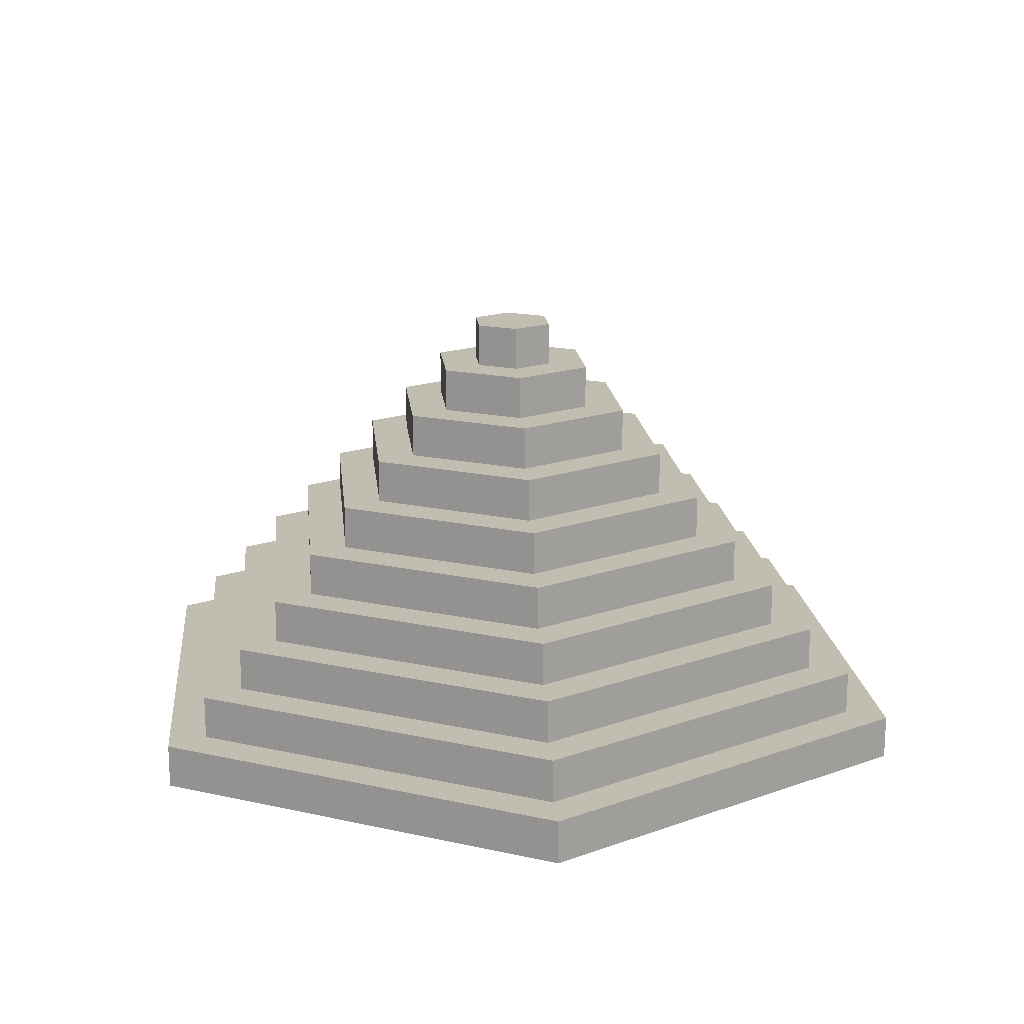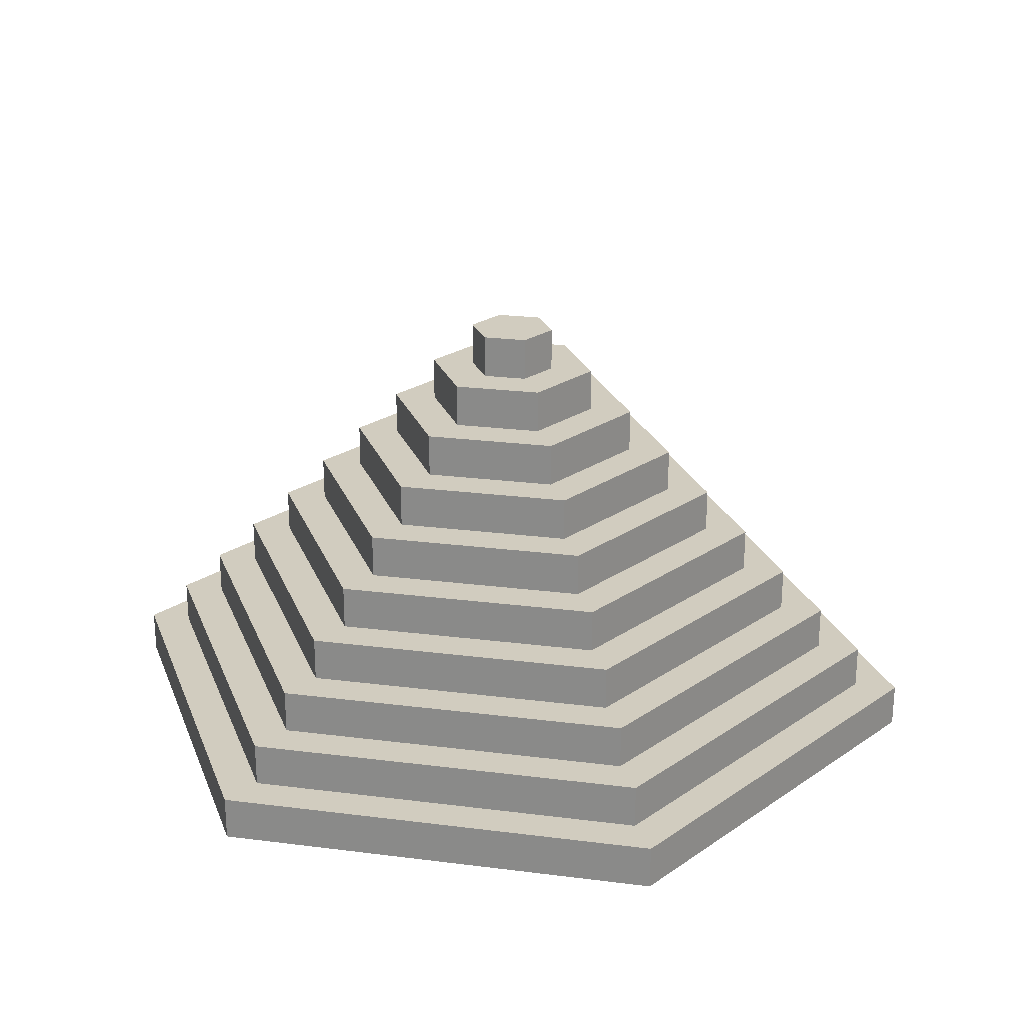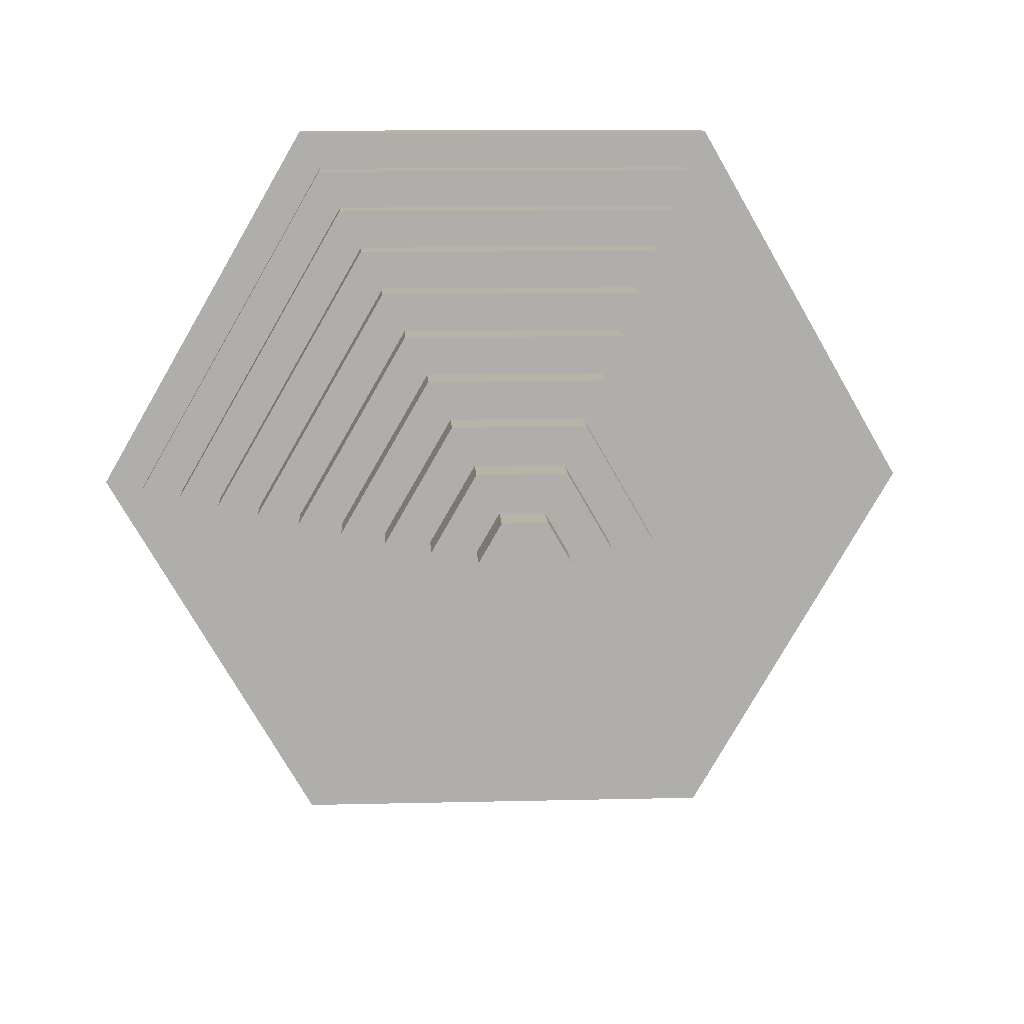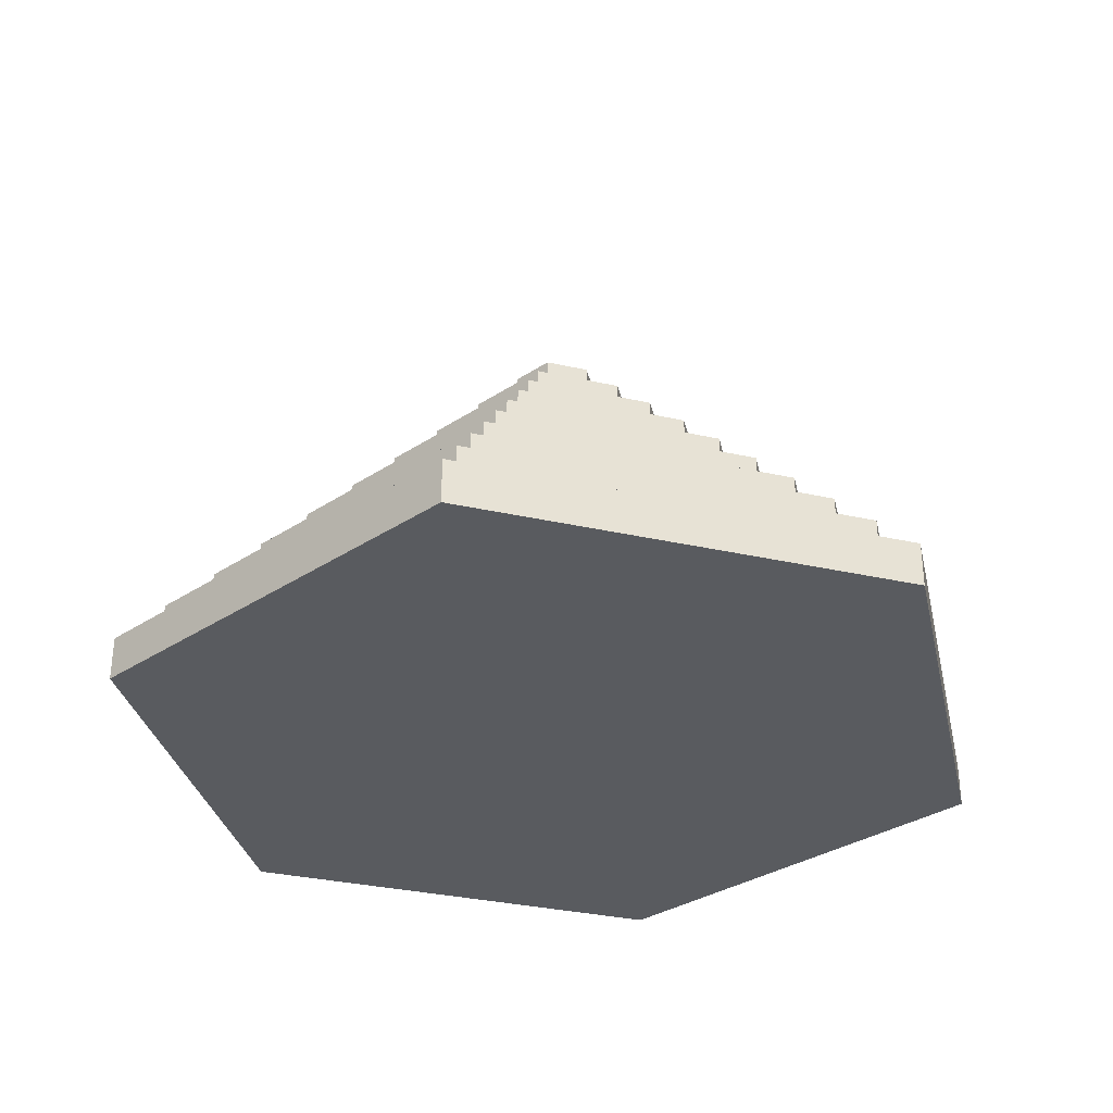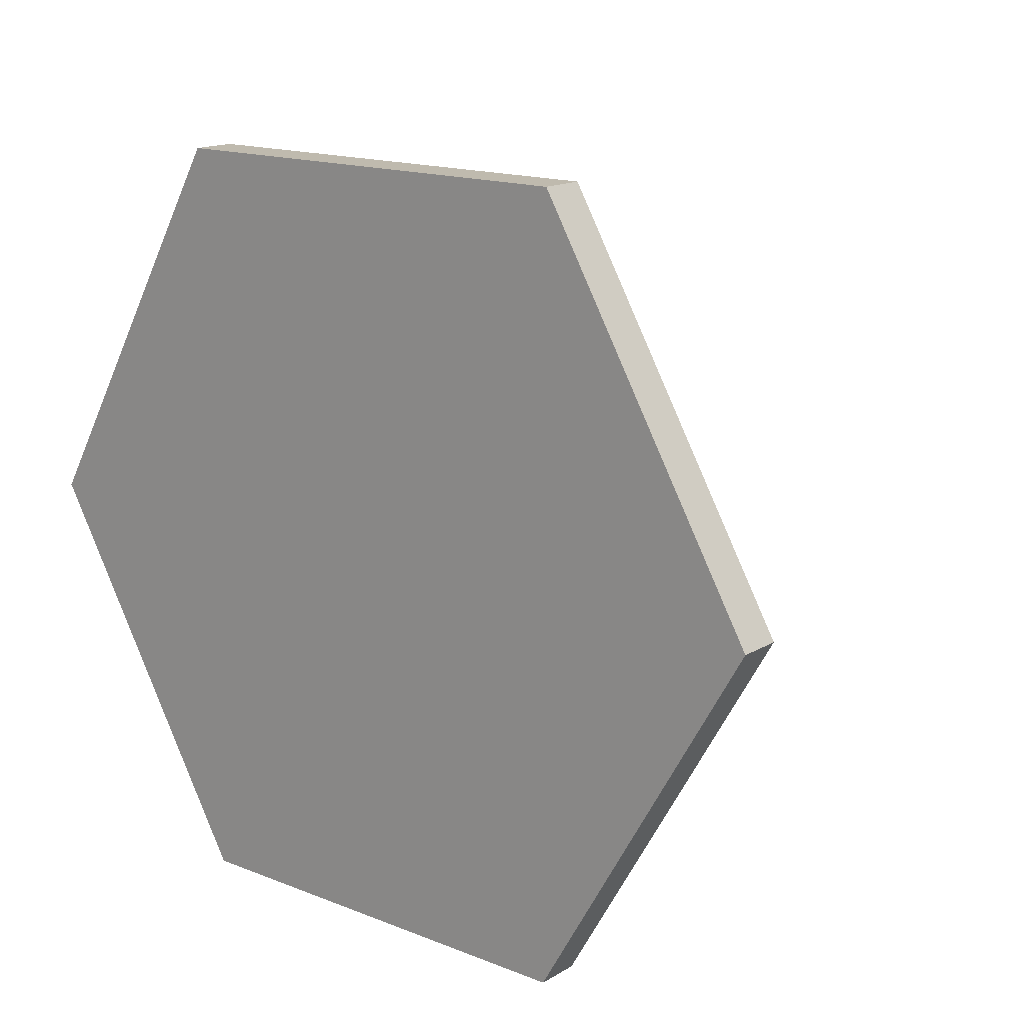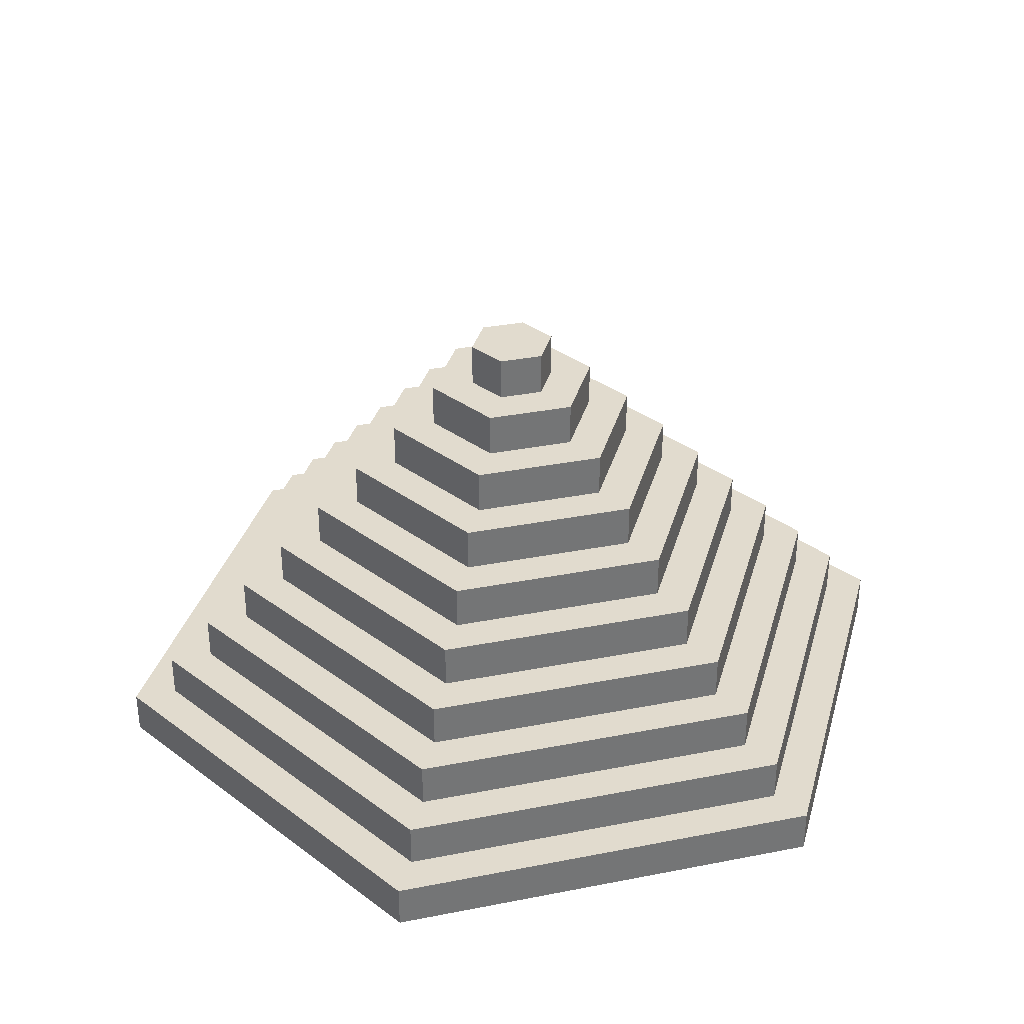
<metadata>
{"format":"obj","ext":"obj","renderer":"f3d","projection":"perspective","resolution":1024,"background":"white","views":[{"elev":17.0,"azim":-155.8,"up":"+Y"},{"elev":24.1,"azim":71.9,"up":"+Y"},{"elev":12.6,"azim":176.8,"up":"+Z"},{"elev":-32.5,"azim":-77.4,"up":"+Y"},{"elev":15.8,"azim":39.5,"up":"+Z"},{"elev":33.9,"azim":105.1,"up":"+Y"}]}
</metadata>
<code>
o Pyramid.002
v 0.9811 -0.1998 -0.06995
v 0.4811 -0.1998 0.7961
v -0.5189 -0.1998 0.7961
v -1.019 -0.1998 -0.06995
v -0.5189 -0.1998 -0.936
v 0.4811 -0.1998 -0.936
v 0.9811 -0.09977 -0.06995
v 0.4811 -0.09977 0.7961
v -0.5189 -0.09977 0.7961
v -1.019 -0.09977 -0.06995
v -0.5189 -0.09977 -0.936
v 0.4811 -0.09977 -0.936
v 0.8811 -0.09977 -0.06995
v 0.4311 -0.09977 0.7095
v -0.4689 -0.09977 0.7095
v -0.9189 -0.09977 -0.06995
v -0.4689 -0.09977 -0.8494
v 0.4311 -0.09977 -0.8494
v 0.8811 0.000226 -0.06995
v 0.4311 0.000226 0.7095
v -0.4689 0.000226 0.7095
v -0.9189 0.000226 -0.06995
v -0.4689 0.000226 -0.8494
v 0.4311 0.000226 -0.8494
v 0.7811 0.000226 -0.06995
v 0.3811 0.000226 0.6229
v -0.4189 0.000226 0.6229
v -0.8189 0.000226 -0.06995
v -0.4189 0.000226 -0.7628
v 0.3811 0.000226 -0.7628
v 0.7811 0.1002 -0.06995
v 0.3811 0.1002 0.6229
v -0.4189 0.1002 0.6229
v -0.8189 0.1002 -0.06995
v -0.4189 0.1002 -0.7628
v 0.3811 0.1002 -0.7628
v 0.6811 0.1002 -0.06995
v 0.3311 0.1002 0.5363
v -0.3689 0.1002 0.5363
v -0.7189 0.1002 -0.06995
v -0.3689 0.1002 -0.6762
v 0.3311 0.1002 -0.6762
v 0.6811 0.2002 -0.06995
v 0.3311 0.2002 0.5363
v -0.3689 0.2002 0.5363
v -0.7189 0.2002 -0.06995
v -0.3689 0.2002 -0.6762
v 0.3311 0.2002 -0.6762
v 0.5811 0.2002 -0.06995
v 0.2811 0.2002 0.4497
v -0.3189 0.2002 0.4497
v -0.6189 0.2002 -0.06995
v -0.3189 0.2002 -0.5896
v 0.2811 0.2002 -0.5896
v 0.5811 0.3002 -0.06995
v 0.2811 0.3002 0.4497
v -0.3189 0.3002 0.4497
v -0.6189 0.3002 -0.06995
v -0.3189 0.3002 -0.5896
v 0.2811 0.3002 -0.5896
v 0.4811 0.3002 -0.06995
v 0.2311 0.3002 0.3631
v -0.2689 0.3002 0.3631
v -0.5189 0.3002 -0.06995
v -0.2689 0.3002 -0.503
v 0.2311 0.3002 -0.503
v 0.4811 0.4002 -0.06995
v 0.2311 0.4002 0.3631
v -0.2689 0.4002 0.3631
v -0.5189 0.4002 -0.06995
v -0.2689 0.4002 -0.503
v 0.2311 0.4002 -0.503
v 0.3811 0.4002 -0.06995
v 0.1811 0.4002 0.2765
v -0.2189 0.4002 0.2765
v -0.4189 0.4002 -0.06995
v -0.2189 0.4002 -0.4164
v 0.1811 0.4002 -0.4164
v 0.3811 0.5002 -0.06995
v 0.1811 0.5002 0.2765
v -0.2189 0.5002 0.2765
v -0.4189 0.5002 -0.06995
v -0.2189 0.5002 -0.4164
v 0.1811 0.5002 -0.4164
v 0.2811 0.5002 -0.06995
v 0.1311 0.5002 0.1899
v -0.1689 0.5002 0.1899
v -0.3189 0.5002 -0.06995
v -0.1689 0.5002 -0.3298
v 0.1311 0.5002 -0.3298
v 0.2811 0.6002 -0.06995
v 0.1311 0.6002 0.1899
v -0.1689 0.6002 0.1899
v -0.3189 0.6002 -0.06995
v -0.1689 0.6002 -0.3298
v 0.1311 0.6002 -0.3298
v 0.1811 0.6002 -0.06995
v 0.08106 0.6002 0.1033
v -0.1189 0.6002 0.1033
v -0.2189 0.6002 -0.06995
v -0.1189 0.6002 -0.2432
v 0.08106 0.6002 -0.2432
v 0.1811 0.7002 -0.06995
v 0.08106 0.7002 0.1033
v -0.1189 0.7002 0.1033
v -0.2189 0.7002 -0.06995
v -0.1189 0.7002 -0.2432
v 0.08106 0.7002 -0.2432
v 0.08106 0.7002 -0.06995
v 0.03105 0.7002 0.01665
v -0.06895 0.7002 0.01665
v -0.1189 0.7002 -0.06995
v -0.06895 0.7002 -0.1566
v 0.03105 0.7002 -0.1566
v 0.08106 0.8002 -0.06995
v 0.03105 0.8002 0.01665
v -0.06895 0.8002 0.01665
v -0.1189 0.8002 -0.06995
v -0.06895 0.8002 -0.1566
v 0.03105 0.8002 -0.1566
f 1 2 6
f 117 119 118
f 1 7 8
f 2 8 9
f 3 9 4
f 4 10 5
f 5 11 12
f 6 12 7
f 13 19 20
f 14 20 21
f 15 21 16
f 16 22 17
f 17 23 24
f 18 24 19
f 25 31 32
f 26 32 33
f 27 33 28
f 28 34 29
f 29 35 36
f 30 36 31
f 37 43 44
f 38 44 45
f 39 45 40
f 40 46 41
f 41 47 48
f 42 48 43
f 49 55 56
f 50 56 57
f 51 57 52
f 52 58 53
f 53 59 60
f 54 60 55
f 61 67 68
f 62 68 69
f 63 69 64
f 64 70 65
f 65 71 72
f 66 72 67
f 73 79 80
f 74 80 81
f 75 81 76
f 76 82 77
f 77 83 84
f 78 84 79
f 85 91 92
f 86 92 93
f 87 93 88
f 88 94 89
f 89 95 96
f 90 96 91
f 97 103 104
f 98 104 105
f 99 105 100
f 100 106 101
f 101 107 108
f 102 108 103
f 109 115 116
f 110 116 111
f 111 117 112
f 112 118 119
f 113 119 120
f 114 120 115
f 7 13 14
f 8 14 9
f 9 15 16
f 10 16 17
f 11 17 18
f 12 18 7
f 19 25 20
f 20 26 27
f 21 27 28
f 22 28 29
f 23 29 30
f 24 30 25
f 31 37 38
f 32 38 39
f 33 39 40
f 34 40 41
f 35 41 42
f 36 42 37
f 43 49 50
f 44 50 45
f 45 51 52
f 46 52 53
f 47 53 54
f 48 54 43
f 55 61 56
f 56 62 63
f 57 63 64
f 58 64 65
f 59 65 66
f 60 66 61
f 67 73 74
f 68 74 75
f 69 75 76
f 70 76 77
f 71 77 78
f 72 78 73
f 79 85 80
f 80 86 87
f 81 87 88
f 82 88 89
f 83 89 90
f 84 90 79
f 91 97 98
f 92 98 99
f 93 99 100
f 94 100 101
f 95 101 102
f 96 102 97
f 103 109 110
f 104 110 111
f 105 111 106
f 106 112 113
f 107 113 114
f 108 114 109
f 2 3 6
f 3 4 5
f 6 3 5
f 115 120 116
f 120 119 117
f 116 120 117
f 2 1 8
f 3 2 9
f 9 10 4
f 10 11 5
f 6 5 12
f 1 6 7
f 14 13 20
f 15 14 21
f 21 22 16
f 22 23 17
f 18 17 24
f 13 18 19
f 26 25 32
f 27 26 33
f 33 34 28
f 34 35 29
f 30 29 36
f 25 30 31
f 38 37 44
f 39 38 45
f 45 46 40
f 46 47 41
f 42 41 48
f 37 42 43
f 50 49 56
f 51 50 57
f 57 58 52
f 58 59 53
f 54 53 60
f 49 54 55
f 62 61 68
f 63 62 69
f 69 70 64
f 70 71 65
f 66 65 72
f 61 66 67
f 74 73 80
f 75 74 81
f 81 82 76
f 82 83 77
f 78 77 84
f 73 78 79
f 86 85 92
f 87 86 93
f 93 94 88
f 94 95 89
f 90 89 96
f 85 90 91
f 98 97 104
f 99 98 105
f 105 106 100
f 106 107 101
f 102 101 108
f 97 102 103
f 110 109 116
f 116 117 111
f 117 118 112
f 113 112 119
f 114 113 120
f 109 114 115
f 8 7 14
f 14 15 9
f 10 9 16
f 11 10 17
f 12 11 18
f 18 13 7
f 25 26 20
f 21 20 27
f 22 21 28
f 23 22 29
f 24 23 30
f 19 24 25
f 32 31 38
f 33 32 39
f 34 33 40
f 35 34 41
f 36 35 42
f 31 36 37
f 44 43 50
f 50 51 45
f 46 45 52
f 47 46 53
f 48 47 54
f 54 49 43
f 61 62 56
f 57 56 63
f 58 57 64
f 59 58 65
f 60 59 66
f 55 60 61
f 68 67 74
f 69 68 75
f 70 69 76
f 71 70 77
f 72 71 78
f 67 72 73
f 85 86 80
f 81 80 87
f 82 81 88
f 83 82 89
f 84 83 90
f 90 85 79
f 92 91 98
f 93 92 99
f 94 93 100
f 95 94 101
f 96 95 102
f 91 96 97
f 104 103 110
f 105 104 111
f 111 112 106
f 107 106 113
f 108 107 114
f 103 108 109

</code>
